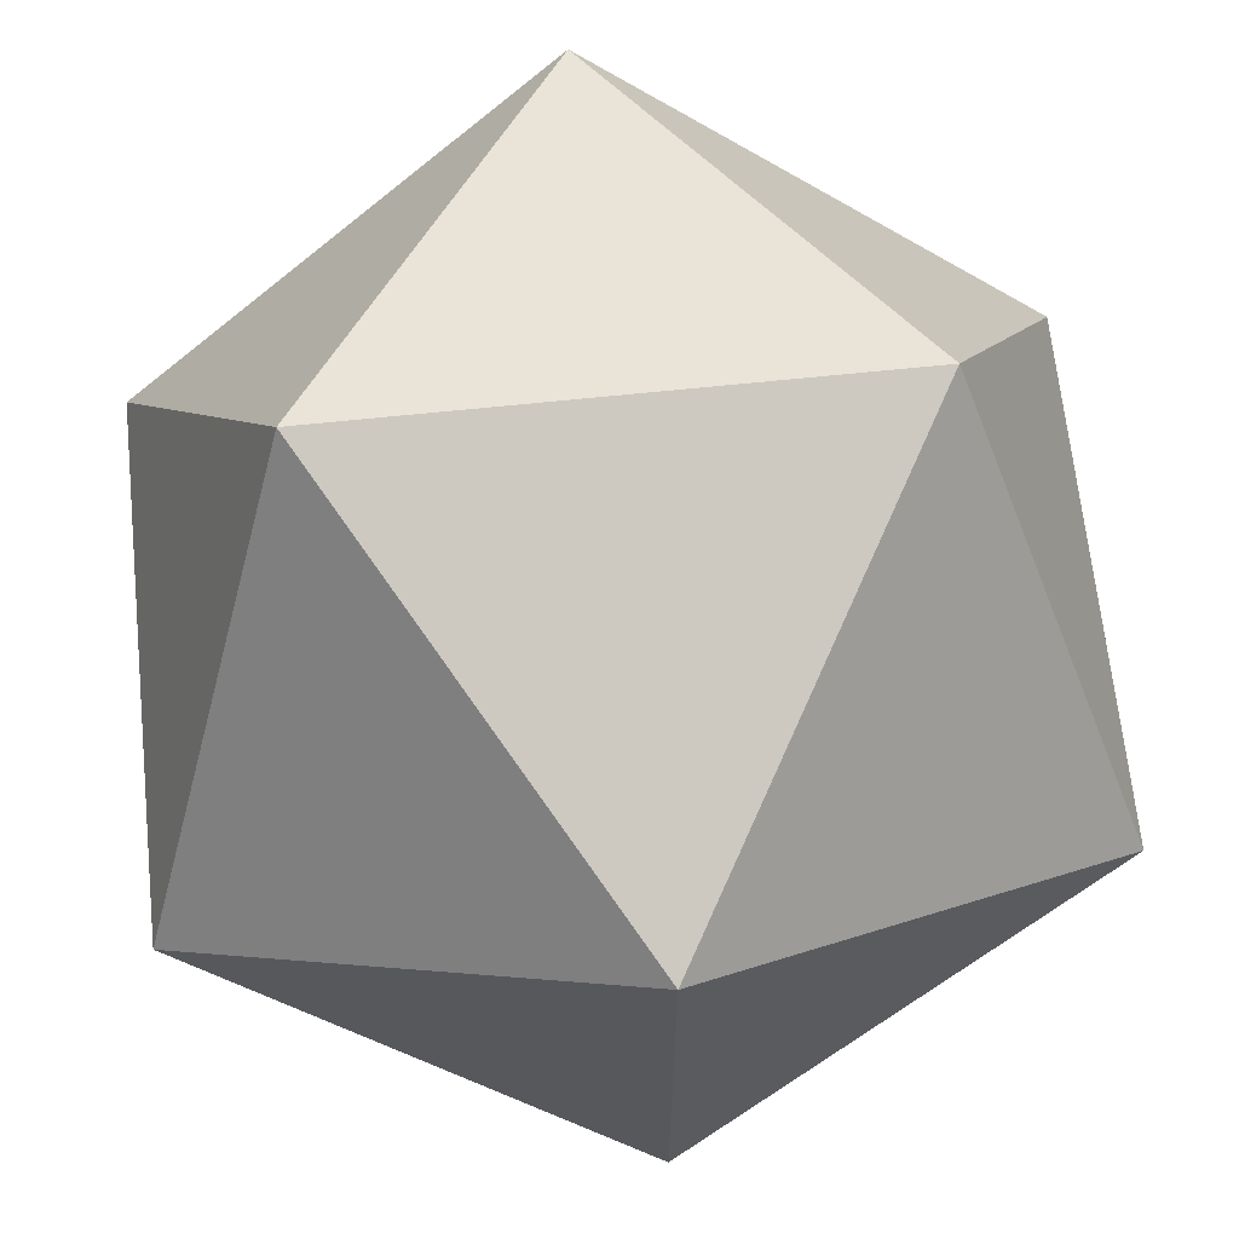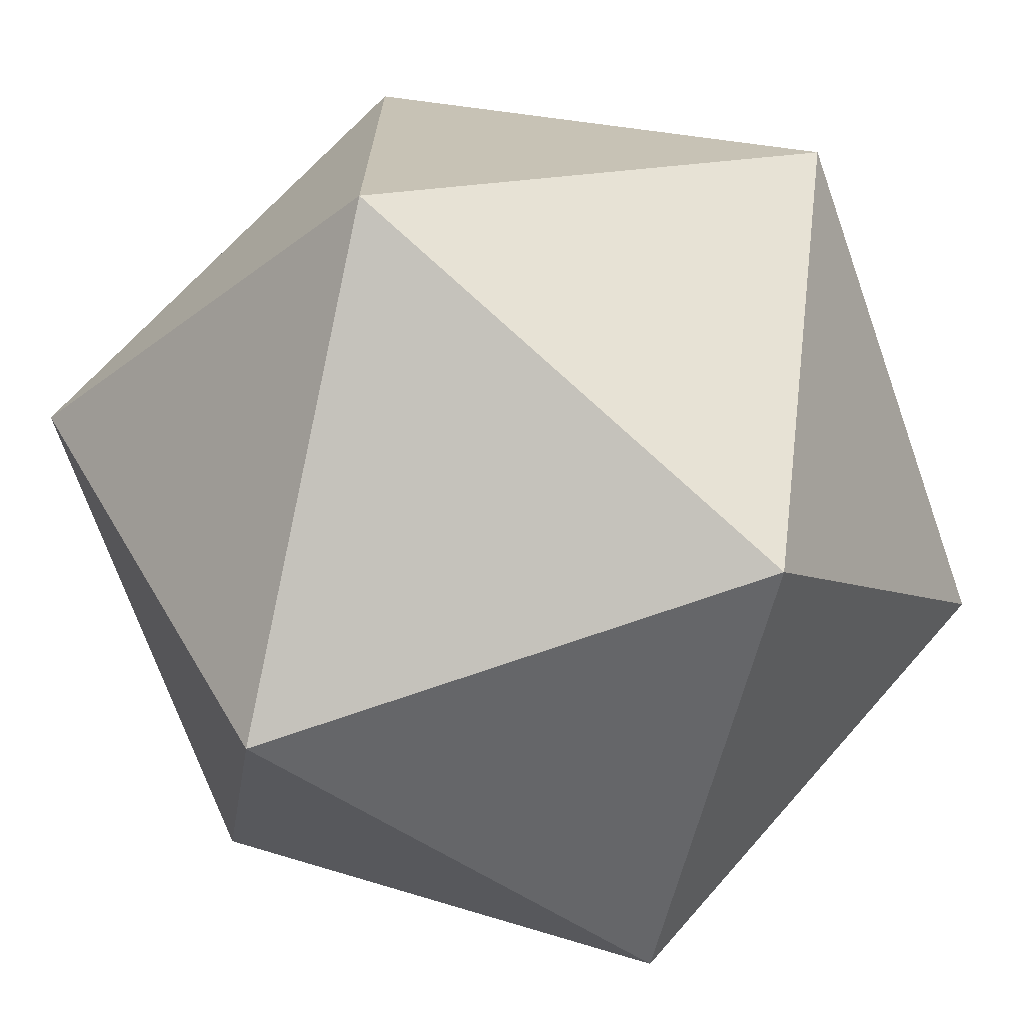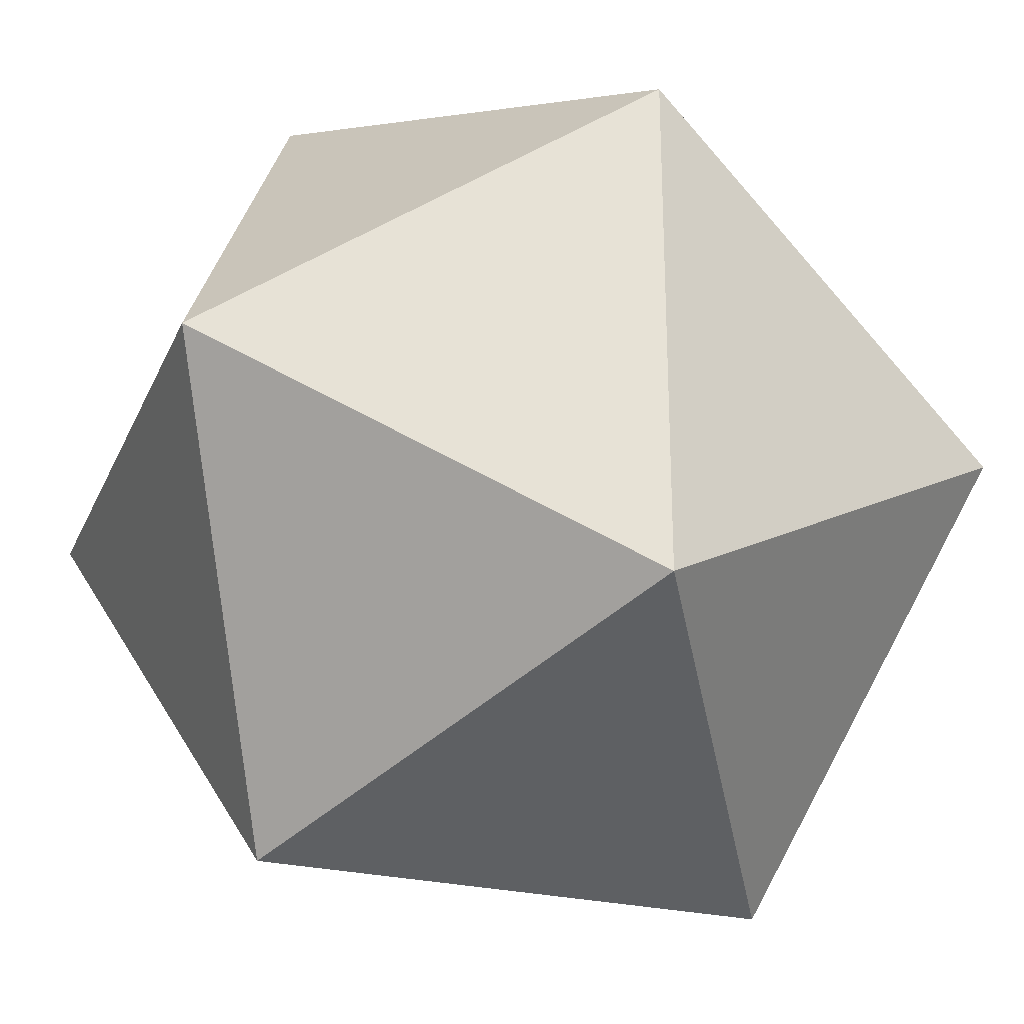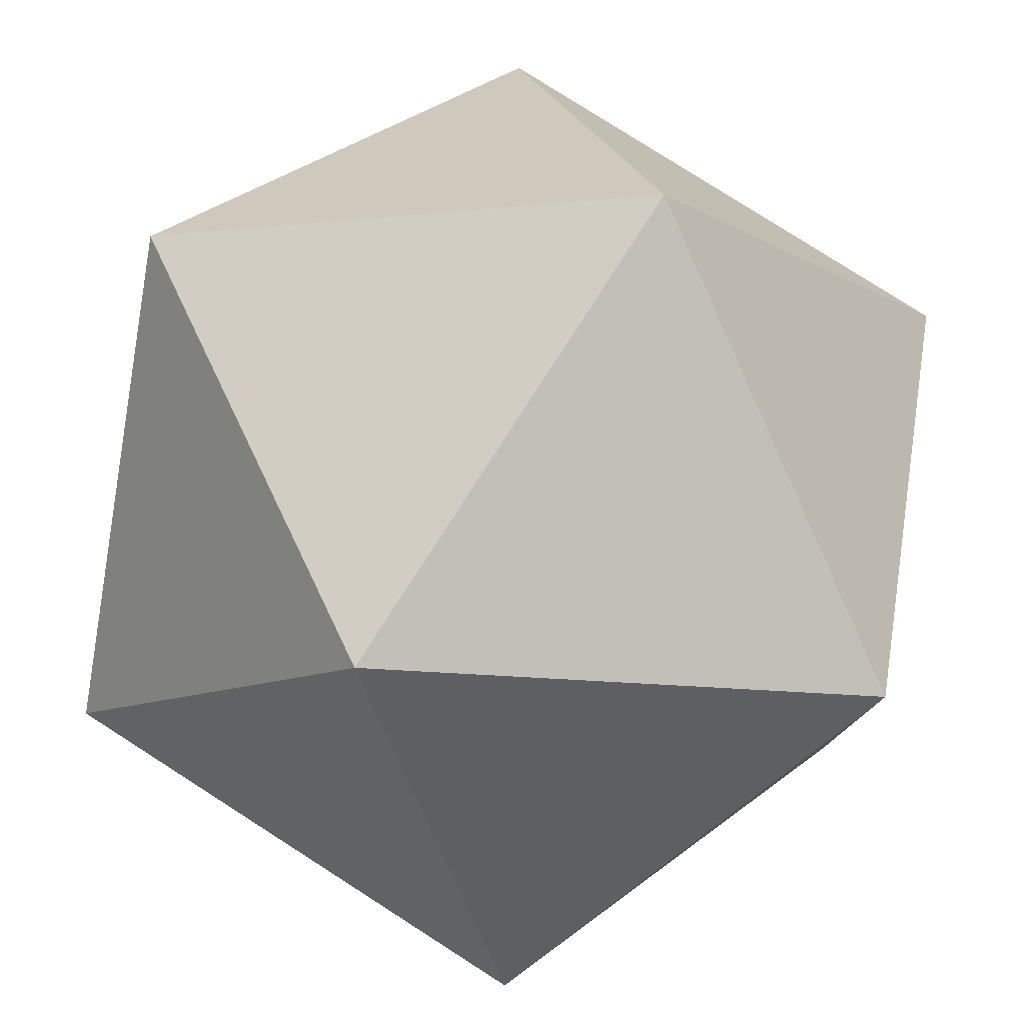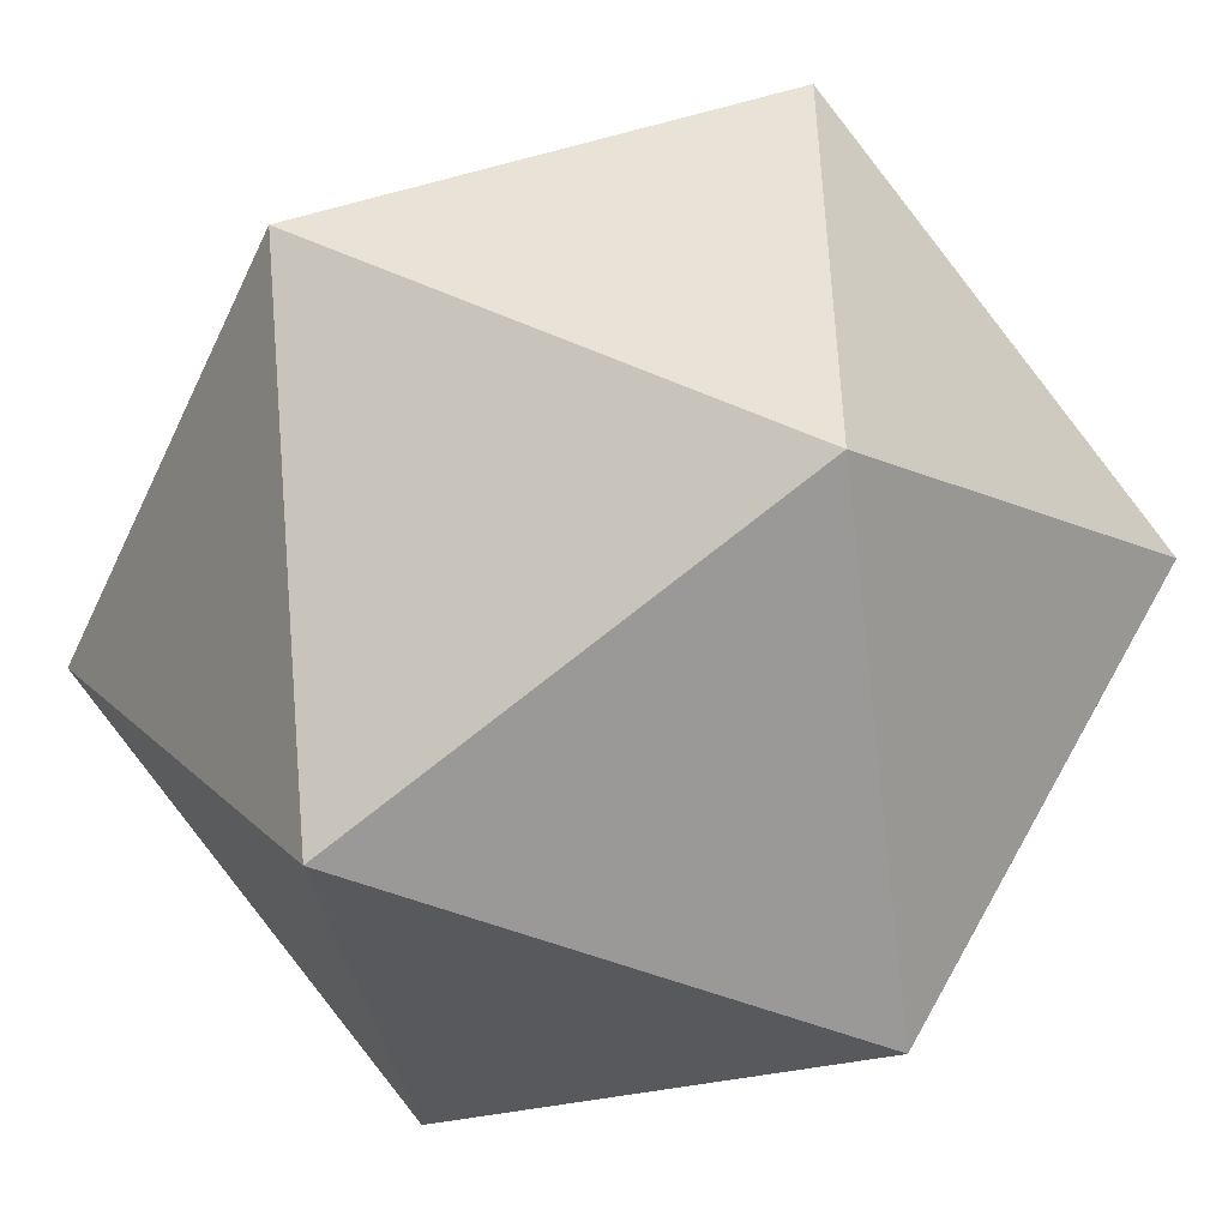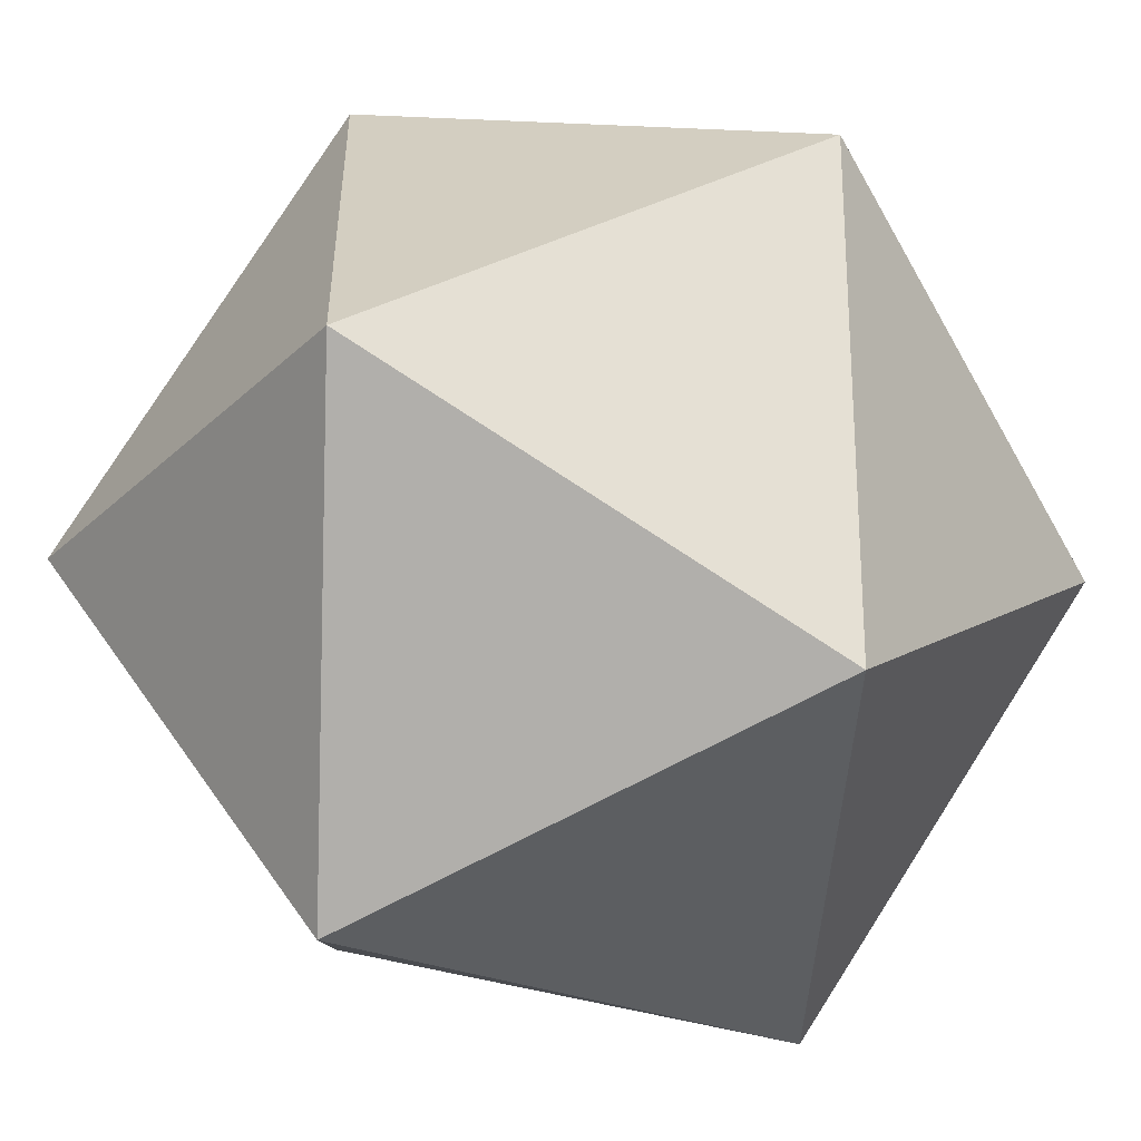
<metadata>
{"format":"obj","ext":"obj","renderer":"f3d","projection":"perspective","resolution":1024,"background":"white","views":[{"elev":66.2,"azim":174.0,"up":"+Y"},{"elev":-71.1,"azim":19.5,"up":"+Y"},{"elev":-27.0,"azim":-109.9,"up":"+Z"},{"elev":79.5,"azim":32.6,"up":"+Z"},{"elev":-49.5,"azim":-114.3,"up":"+Z"},{"elev":-26.2,"azim":-124.6,"up":"+Z"}]}
</metadata>
<code>
v 0 0.09463 0.1531
v 0 -0.09463 0.1531
v 0.1531 0 0.09463
v 0.1531 0 -0.09463
v 0 0.09463 -0.1531
v 0 -0.09463 -0.1531
v -0.1531 0 -0.09463
v -0.1531 0 0.09463
v 0.09463 0.1531 0
v -0.09463 0.1531 0
v -0.09463 -0.1531 0
v 0.09463 -0.1531 0
o Platonic
f 1 9 10
f 1 3 9
f 3 4 9
f 4 5 9
f 5 10 9
f 7 10 5
f 8 10 7
f 8 1 10
f 2 11 12
f 2 12 3
f 12 4 3
f 12 6 4
f 12 11 6
f 11 7 6
f 11 8 7
f 11 2 8
f 1 8 2
f 1 2 3
f 4 6 5
f 6 7 5

</code>
